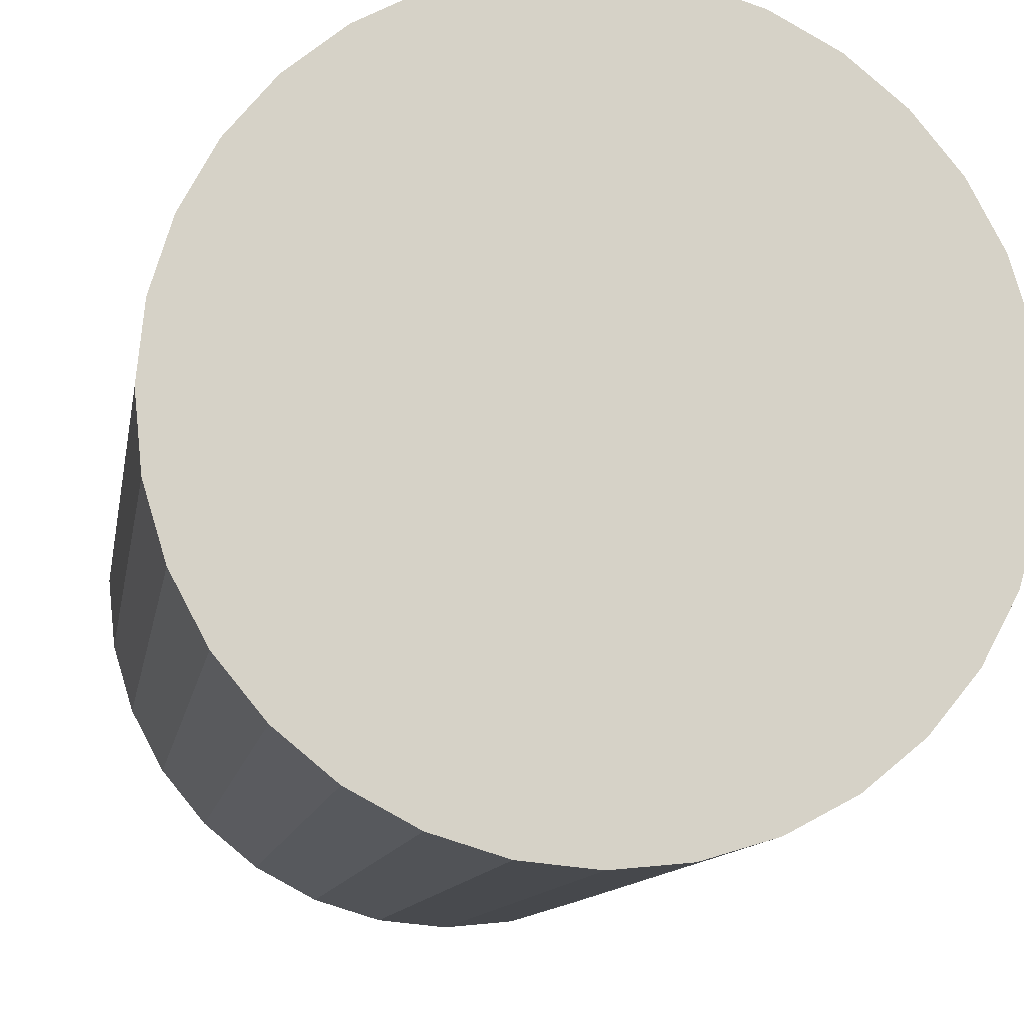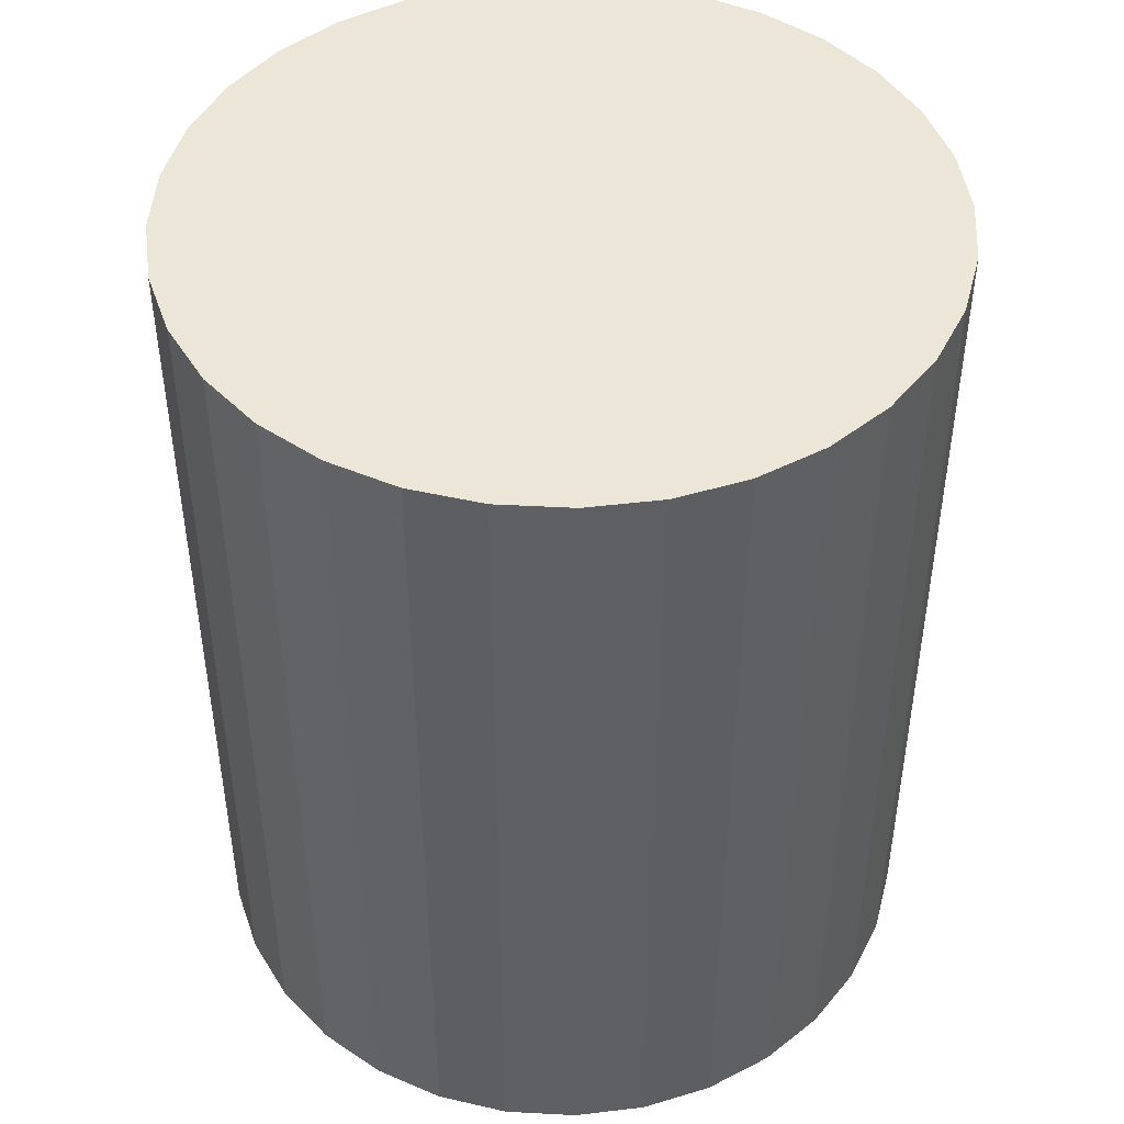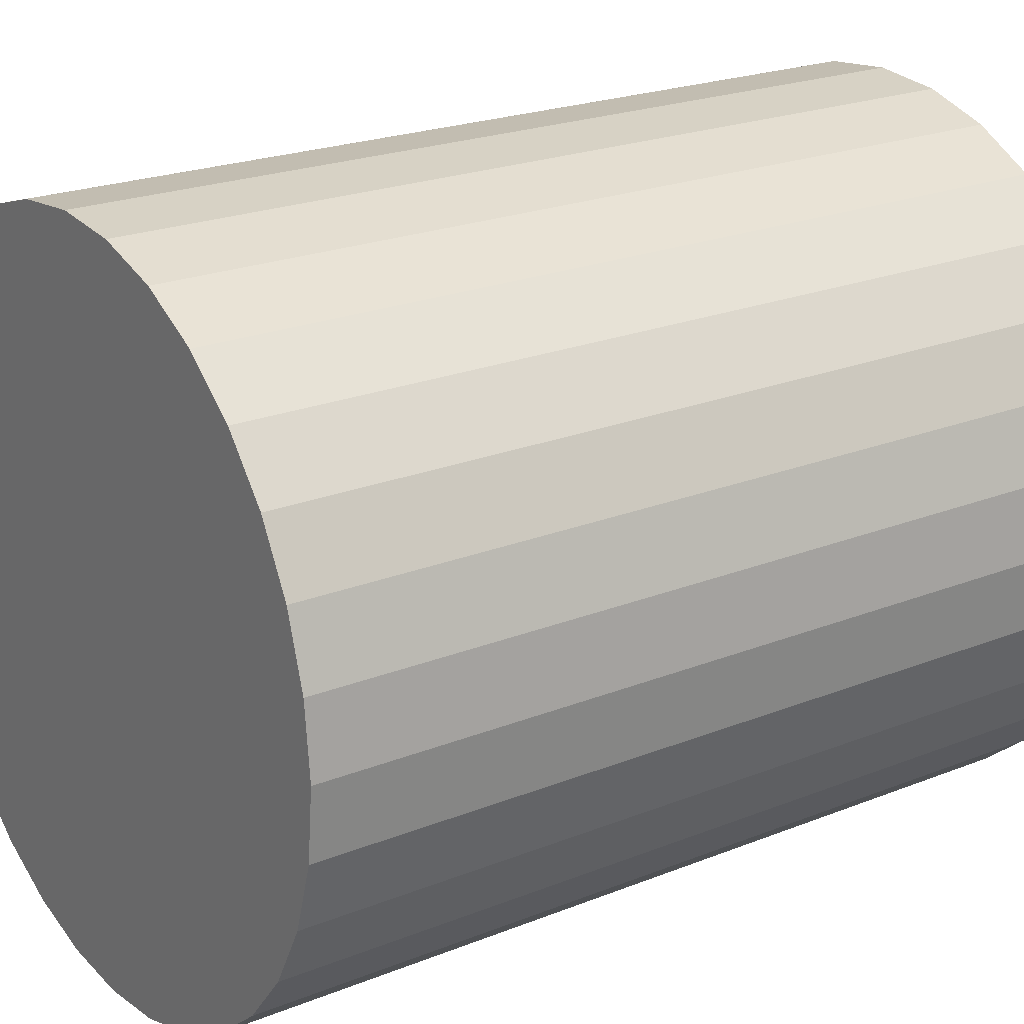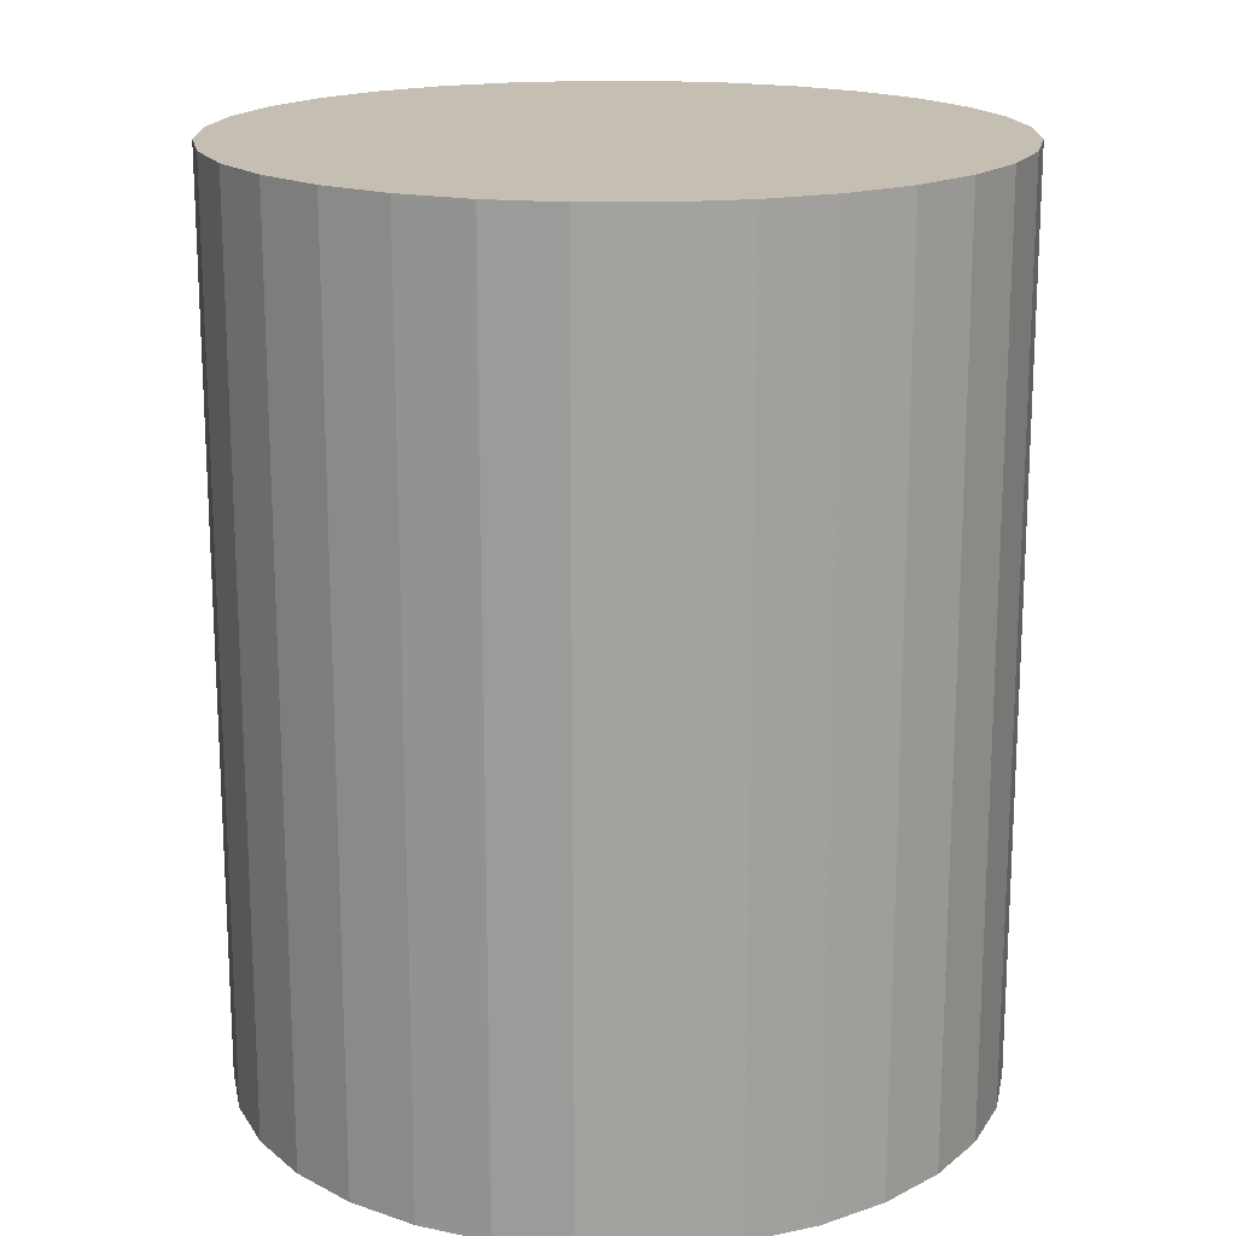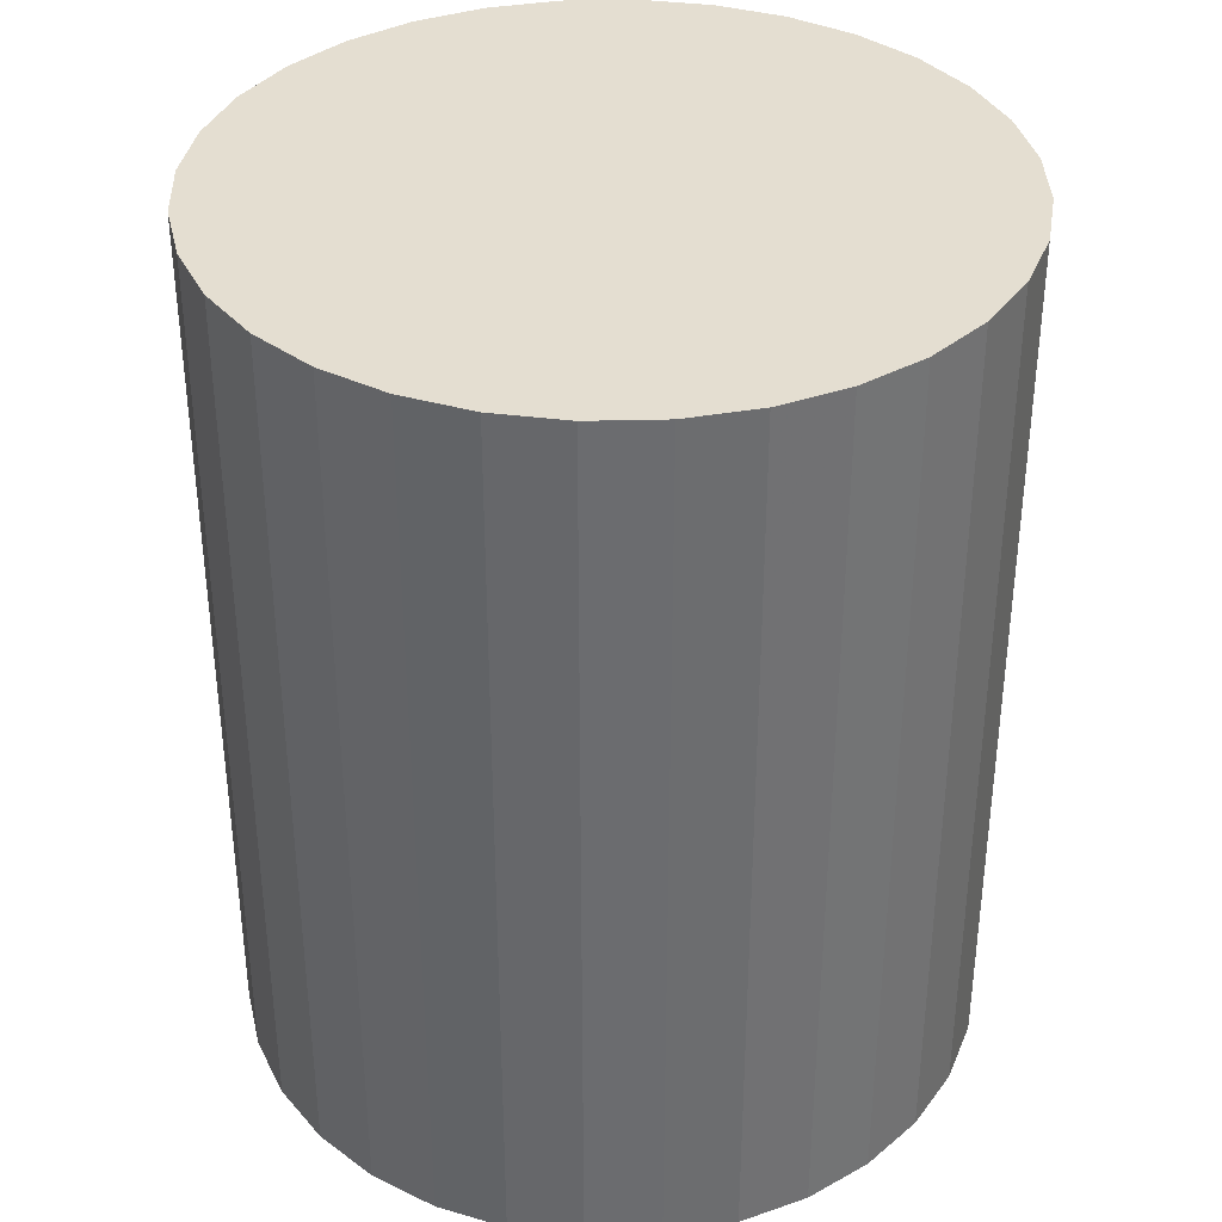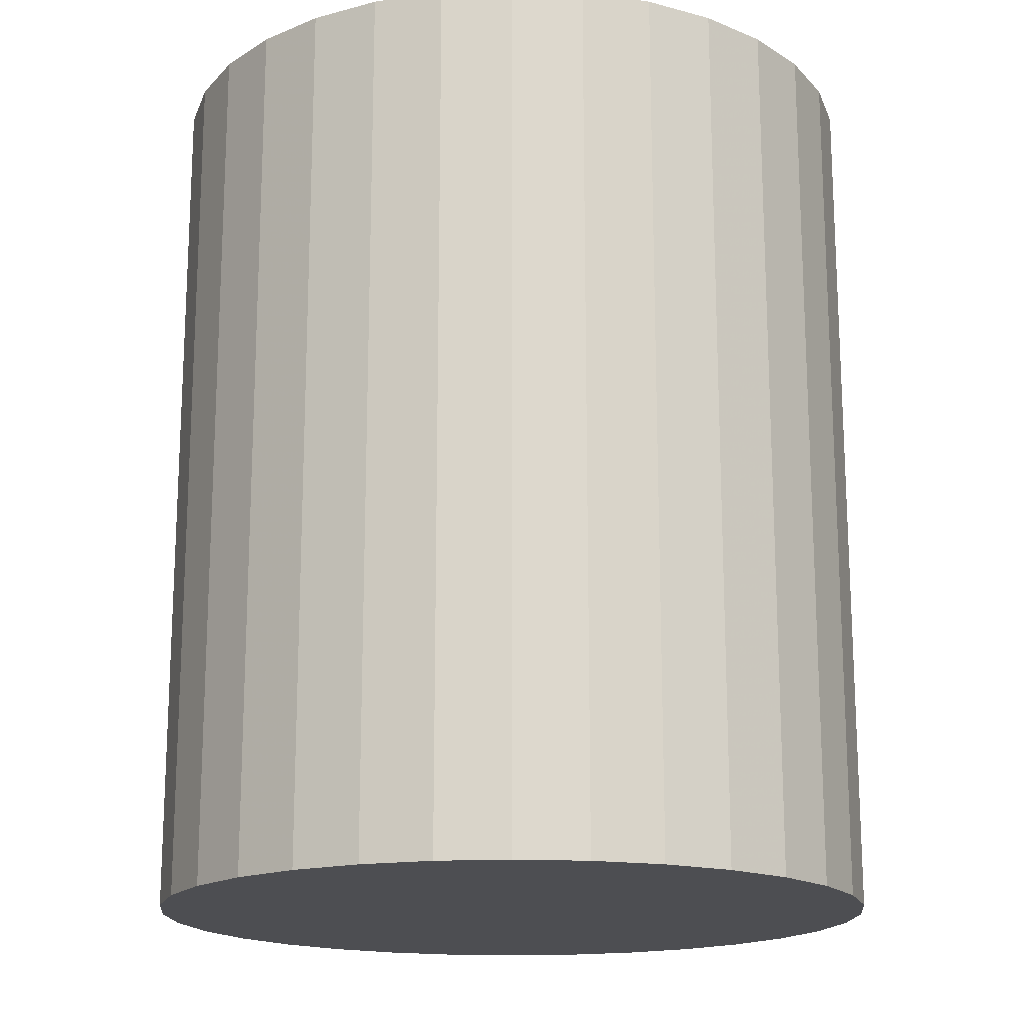
<metadata>
{"format":"obj","ext":"obj","renderer":"f3d","projection":"perspective","resolution":1024,"background":"white","views":[{"elev":-11.3,"azim":170.7,"up":"+Y"},{"elev":46.1,"azim":31.6,"up":"+Z"},{"elev":22.1,"azim":-124.9,"up":"+Y"},{"elev":17.6,"azim":-16.8,"up":"+Z"},{"elev":36.4,"azim":-164.9,"up":"+Z"},{"elev":-17.2,"azim":90.0,"up":"+Z"}]}
</metadata>
<code>
v 0 0 -0.03243
v 0.0269 0 -0.03243
v 0.0269 0 0.03243
v 0 0 0.03243
v 0.02638 0.005248 -0.03243
v 0.02638 0.005248 0.03243
v 0.02485 0.01029 -0.03243
v 0.02485 0.01029 0.03243
v 0.02237 0.01494 -0.03243
v 0.02237 0.01494 0.03243
v 0.01902 0.01902 -0.03243
v 0.01902 0.01902 0.03243
v 0.01494 0.02237 -0.03243
v 0.01494 0.02237 0.03243
v 0.01029 0.02485 -0.03243
v 0.01029 0.02485 0.03243
v 0.005248 0.02638 -0.03243
v 0.005248 0.02638 0.03243
v 0 0.0269 -0.03243
v 0 0.0269 0.03243
v -0.005248 0.02638 -0.03243
v -0.005248 0.02638 0.03243
v -0.01029 0.02485 -0.03243
v -0.01029 0.02485 0.03243
v -0.01494 0.02237 -0.03243
v -0.01494 0.02237 0.03243
v -0.01902 0.01902 -0.03243
v -0.01902 0.01902 0.03243
v -0.02237 0.01494 -0.03243
v -0.02237 0.01494 0.03243
v -0.02485 0.01029 -0.03243
v -0.02485 0.01029 0.03243
v -0.02638 0.005248 -0.03243
v -0.02638 0.005248 0.03243
v -0.0269 0 -0.03243
v -0.0269 0 0.03243
v -0.02638 -0.005248 -0.03243
v -0.02638 -0.005248 0.03243
v -0.02485 -0.01029 -0.03243
v -0.02485 -0.01029 0.03243
v -0.02237 -0.01494 -0.03243
v -0.02237 -0.01494 0.03243
v -0.01902 -0.01902 -0.03243
v -0.01902 -0.01902 0.03243
v -0.01494 -0.02237 -0.03243
v -0.01494 -0.02237 0.03243
v -0.01029 -0.02485 -0.03243
v -0.01029 -0.02485 0.03243
v -0.005248 -0.02638 -0.03243
v -0.005248 -0.02638 0.03243
v -0 -0.0269 -0.03243
v -0 -0.0269 0.03243
v 0.005248 -0.02638 -0.03243
v 0.005248 -0.02638 0.03243
v 0.01029 -0.02485 -0.03243
v 0.01029 -0.02485 0.03243
v 0.01494 -0.02237 -0.03243
v 0.01494 -0.02237 0.03243
v 0.01902 -0.01902 -0.03243
v 0.01902 -0.01902 0.03243
v 0.02237 -0.01494 -0.03243
v 0.02237 -0.01494 0.03243
v 0.02485 -0.01029 -0.03243
v 0.02485 -0.01029 0.03243
v 0.02638 -0.005248 -0.03243
v 0.02638 -0.005248 0.03243
f 2 1 5
f 2 5 3
f 3 5 6
f 3 6 4
f 5 1 7
f 5 7 6
f 6 7 8
f 6 8 4
f 7 1 9
f 7 9 8
f 8 9 10
f 8 10 4
f 9 1 11
f 9 11 10
f 10 11 12
f 10 12 4
f 11 1 13
f 11 13 12
f 12 13 14
f 12 14 4
f 13 1 15
f 13 15 14
f 14 15 16
f 14 16 4
f 15 1 17
f 15 17 16
f 16 17 18
f 16 18 4
f 17 1 19
f 17 19 18
f 18 19 20
f 18 20 4
f 19 1 21
f 19 21 20
f 20 21 22
f 20 22 4
f 21 1 23
f 21 23 22
f 22 23 24
f 22 24 4
f 23 1 25
f 23 25 24
f 24 25 26
f 24 26 4
f 25 1 27
f 25 27 26
f 26 27 28
f 26 28 4
f 27 1 29
f 27 29 28
f 28 29 30
f 28 30 4
f 29 1 31
f 29 31 30
f 30 31 32
f 30 32 4
f 31 1 33
f 31 33 32
f 32 33 34
f 32 34 4
f 33 1 35
f 33 35 34
f 34 35 36
f 34 36 4
f 35 1 37
f 35 37 36
f 36 37 38
f 36 38 4
f 37 1 39
f 37 39 38
f 38 39 40
f 38 40 4
f 39 1 41
f 39 41 40
f 40 41 42
f 40 42 4
f 41 1 43
f 41 43 42
f 42 43 44
f 42 44 4
f 43 1 45
f 43 45 44
f 44 45 46
f 44 46 4
f 45 1 47
f 45 47 46
f 46 47 48
f 46 48 4
f 47 1 49
f 47 49 48
f 48 49 50
f 48 50 4
f 49 1 51
f 49 51 50
f 50 51 52
f 50 52 4
f 51 1 53
f 51 53 52
f 52 53 54
f 52 54 4
f 53 1 55
f 53 55 54
f 54 55 56
f 54 56 4
f 55 1 57
f 55 57 56
f 56 57 58
f 56 58 4
f 57 1 59
f 57 59 58
f 58 59 60
f 58 60 4
f 59 1 61
f 59 61 60
f 60 61 62
f 60 62 4
f 61 1 63
f 61 63 62
f 62 63 64
f 62 64 4
f 63 1 65
f 63 65 64
f 64 65 66
f 64 66 4
f 65 1 2
f 65 2 66
f 66 2 3
f 66 3 4

</code>
